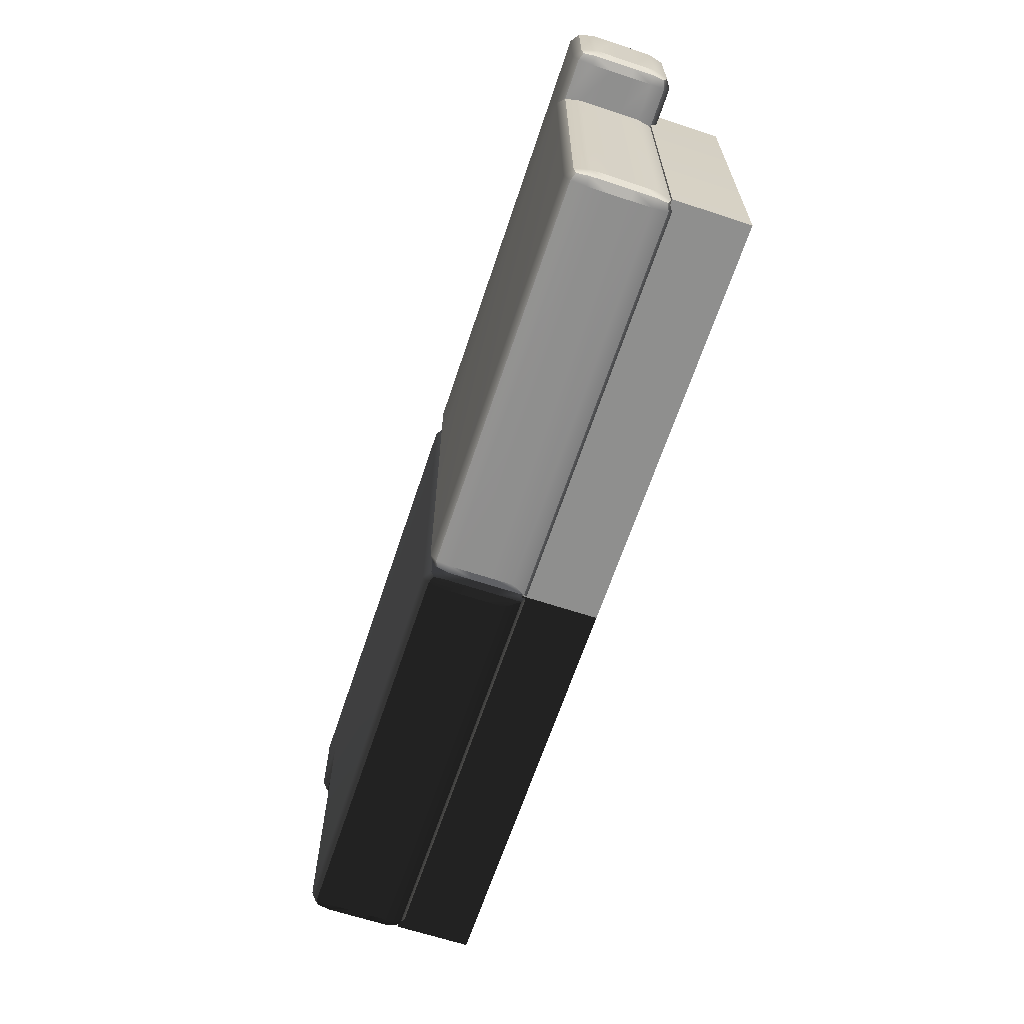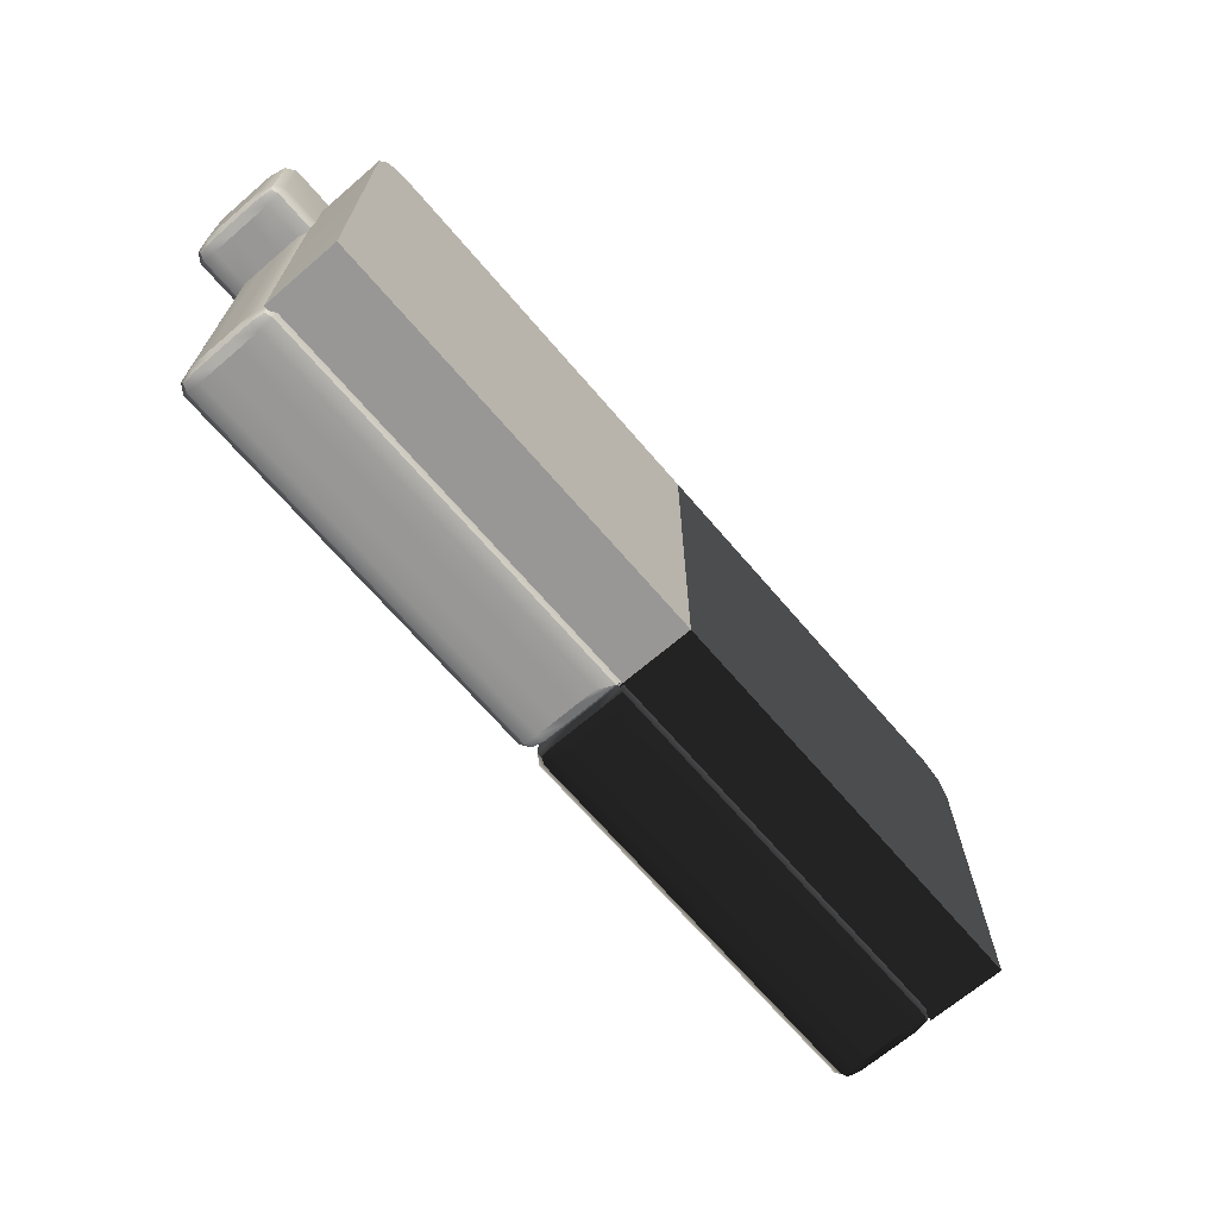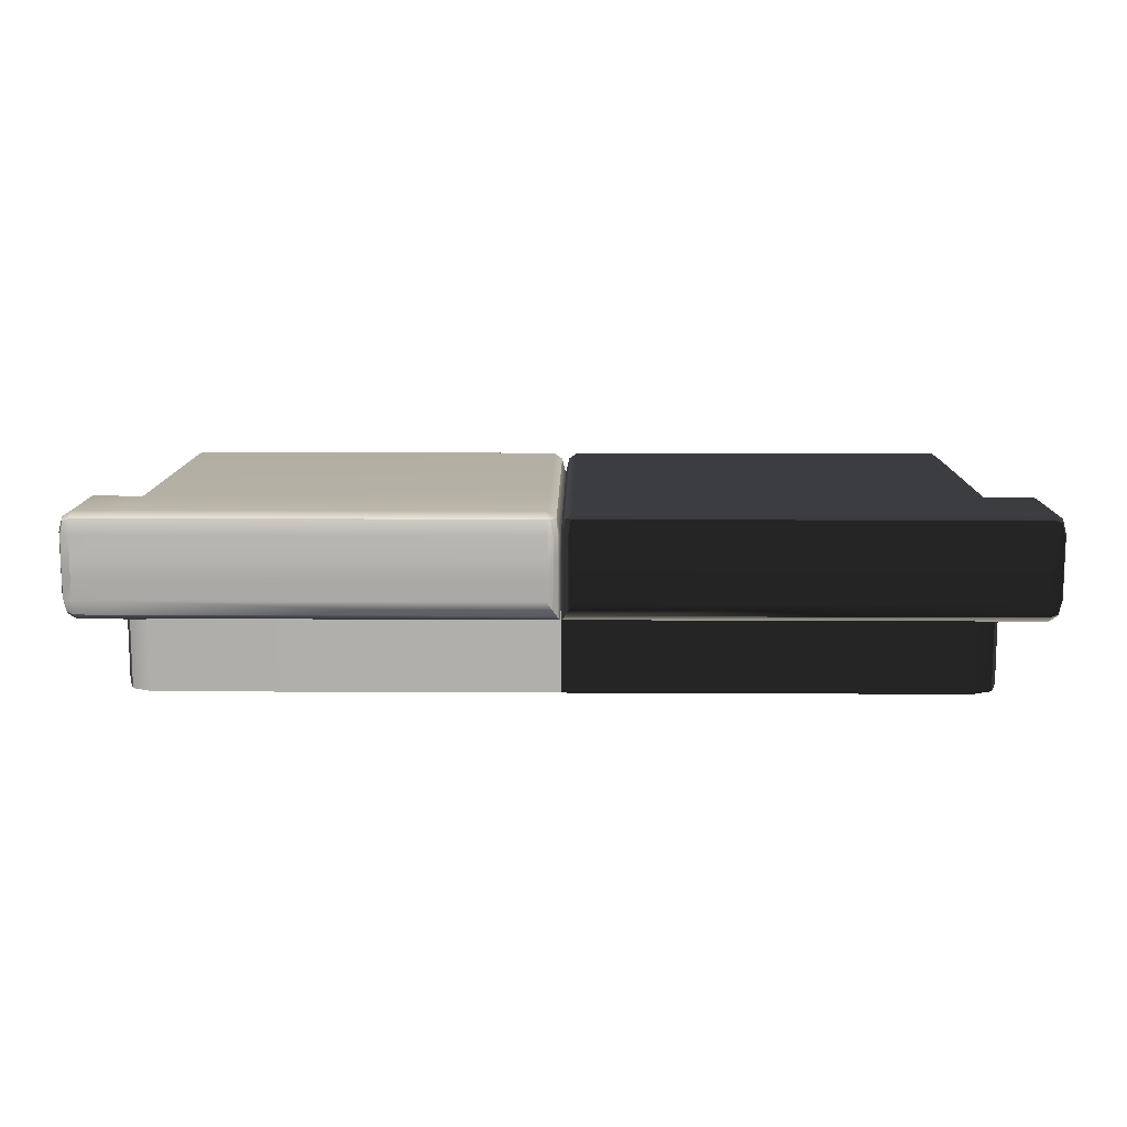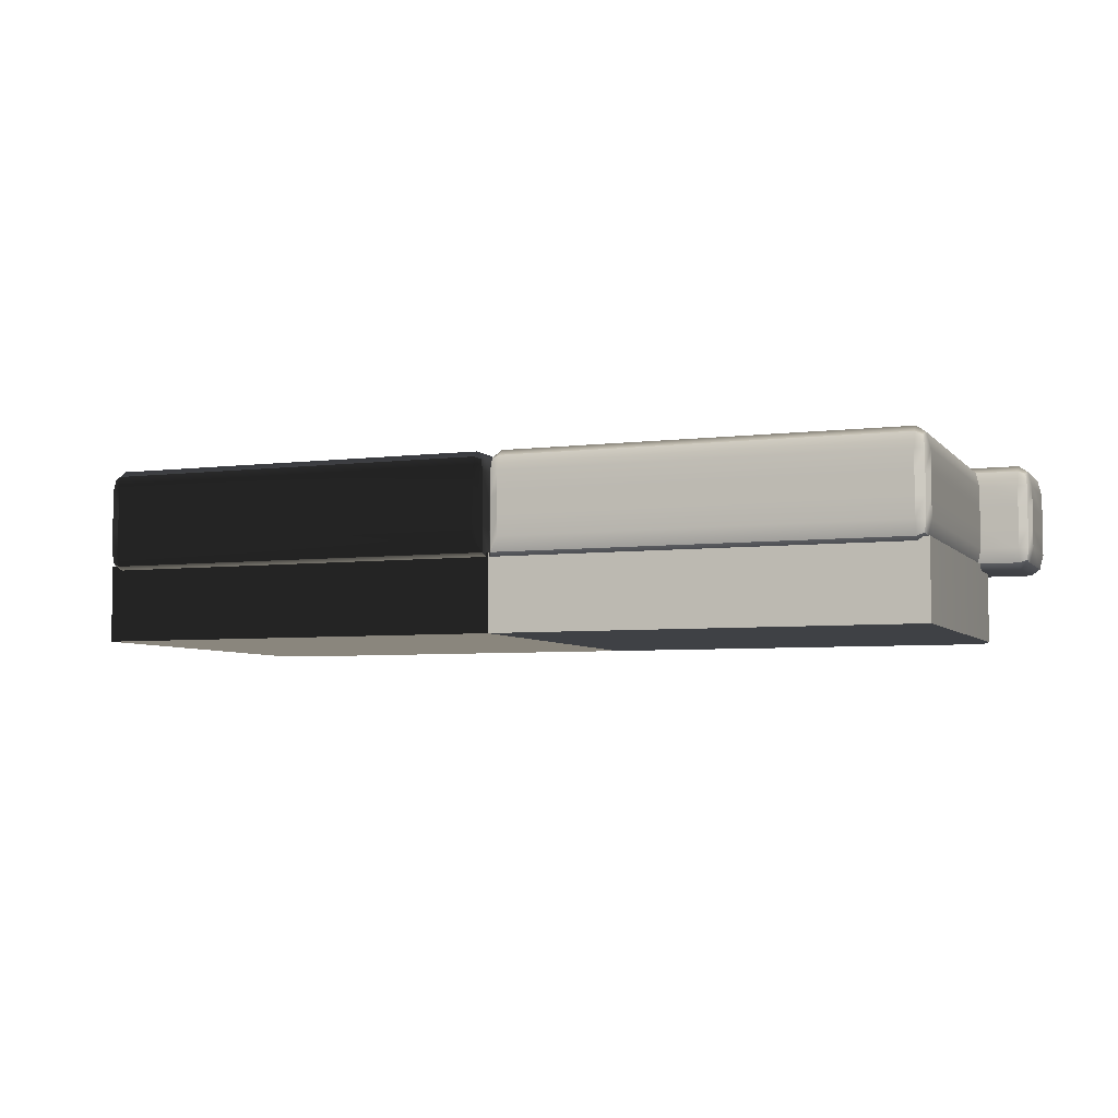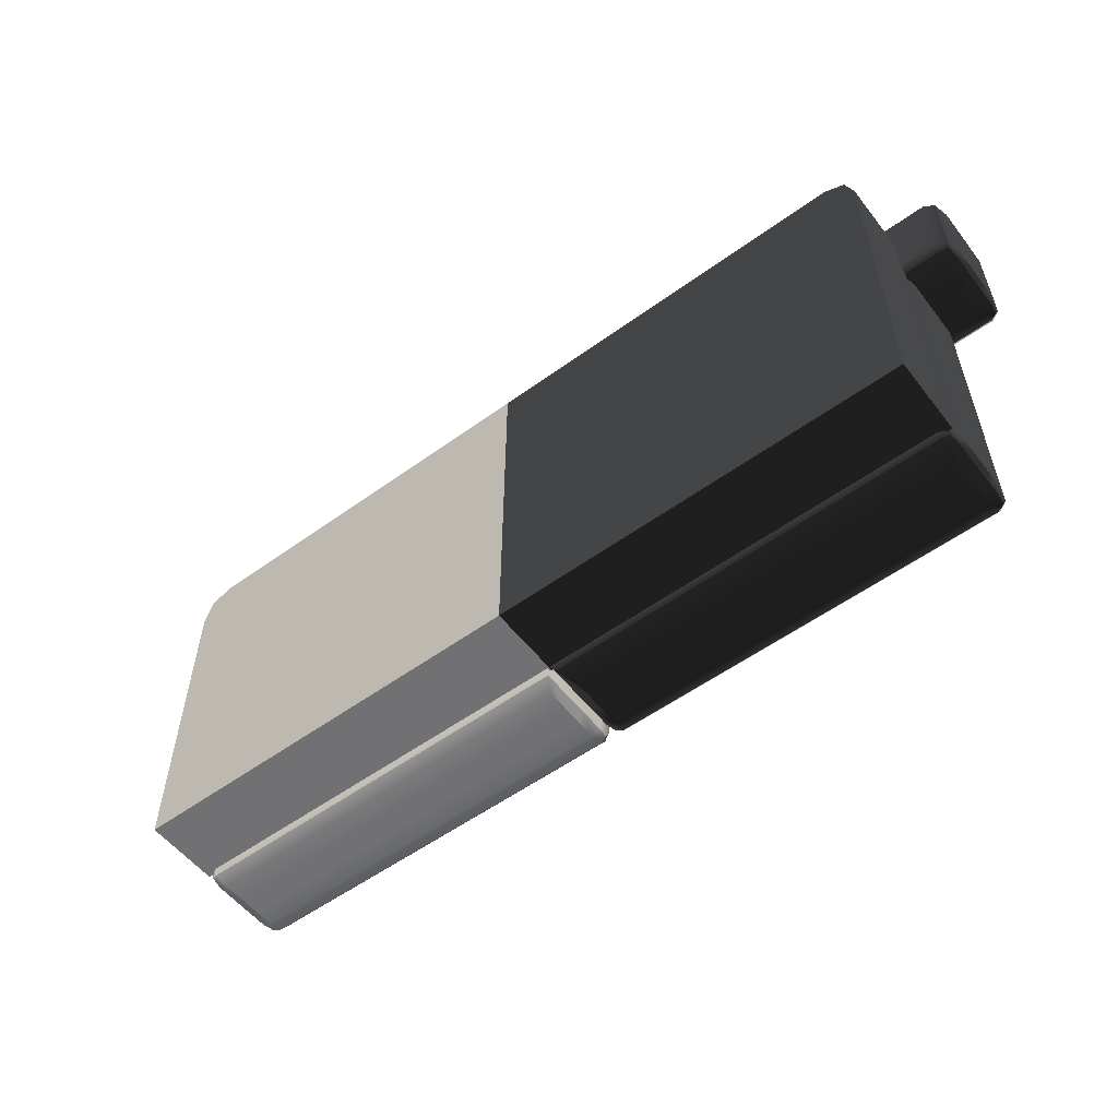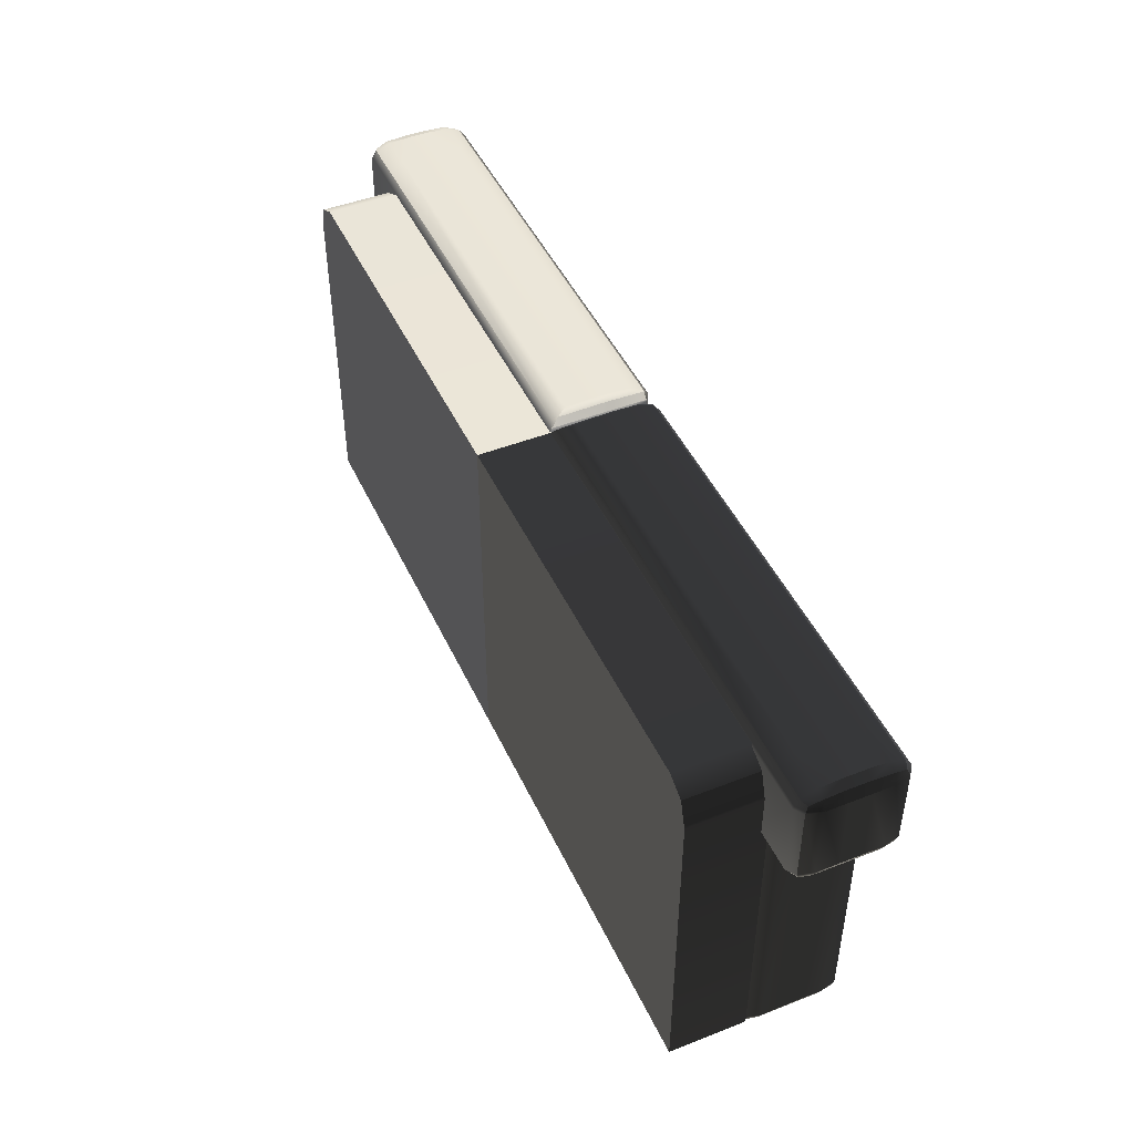
<metadata>
{"format":"obj","ext":"obj","renderer":"f3d","projection":"perspective","resolution":1024,"background":"white","views":[{"elev":-65.1,"azim":-108.4,"up":"+Z"},{"elev":-68.3,"azim":-49.4,"up":"+Z"},{"elev":11.8,"azim":0.8,"up":"+Y"},{"elev":-5.5,"azim":-159.0,"up":"+Y"},{"elev":-55.3,"azim":37.3,"up":"+Z"},{"elev":46.5,"azim":65.9,"up":"+Z"}]}
</metadata>
<code>
v -0.004526 0.5231 1.694
v -7.409 0.6345 -3.456
v -7.409 0.5231 -3.306
v -7.571 0.6345 -3.306
v -7.639 0.9033 -3.306
v -7.571 0.9033 -3.456
v -7.409 0.9033 -3.518
v -7.571 0.6345 1.757
v -7.639 0.9033 1.694
v -7.409 0.5231 1.907
v -7.409 2.313 -3.456
v -7.409 2.044 -3.518
v -7.571 2.044 -3.456
v -7.639 2.044 -3.306
v -7.571 2.313 -3.306
v -7.409 2.425 -3.306
v -7.571 2.313 1.757
v -7.409 2.425 1.907
v -7.639 2.044 1.694
v -0.07179 2.044 -3.456
v -0.2342 2.044 -3.518
v -0.2342 2.313 -3.456
v -0.2342 2.425 -3.306
v -0.07179 2.313 -3.306
v -0.004526 2.044 -3.306
v -0.07179 2.313 1.694
v -0.2342 2.425 1.694
v -0.004526 2.044 1.694
v -7.639 2.313 3.494
v -7.639 2.044 3.605
v -7.639 2.425 3.343
v -0.07179 2.313 3.343
v -0.2342 2.425 3.343
v -0.2342 2.313 3.494
v -0.2342 2.044 3.605
v -0.004526 2.044 3.343
v -0.07179 0.6345 -3.456
v -0.2342 0.9033 -3.518
v -0.004526 0.5231 -3.306
v -0.2342 0.9033 3.605
v -0.004526 0.5231 3.343
v -7.639 0.6345 3.494
v -7.047 0.5231 3.343
v -7.639 0.9033 3.605
v -8.49 0.6345 1.907
v -8.557 0.9033 1.907
v -8.49 0.9033 1.757
v -8.328 0.9033 1.694
v -8.328 0.6345 1.757
v -8.328 0.5231 1.907
v -8.49 2.313 1.907
v -8.328 2.425 1.907
v -8.328 2.313 1.757
v -8.328 2.044 1.694
v -8.49 2.044 1.757
v -8.557 2.044 1.907
v -8.49 0.9033 3.543
v -8.557 0.9033 3.343
v -8.49 0.6345 3.343
v -8.328 0.5231 3.343
v -8.328 0.6345 3.494
v -8.328 0.9033 3.605
v -8.49 2.313 3.343
v -8.557 2.044 3.343
v -8.49 2.044 3.543
v -8.328 2.044 3.605
v -8.328 2.313 3.494
v -8.328 2.425 3.343
v -7.542 0.6839 -3.428
v -7.542 2.264 -3.428
v -0.1016 2.264 -3.428
v -8.46 0.6839 1.784
v -8.46 2.264 1.784
v -8.46 0.6839 3.466
v -8.46 2.264 3.466
v -8.328 1.664 3.628
v -8.49 1.664 3.566
v -8.557 1.664 3.343
v -8.557 1.664 1.907
v -8.49 1.664 1.757
v -8.328 1.664 1.694
v -7.639 1.664 1.694
v -7.639 1.664 -3.306
v -7.571 1.664 -3.456
v -7.409 1.664 -3.518
v -0.2342 1.664 -3.518
v -0.07179 1.574 -3.456
v -0.004526 1.537 -3.306
v -0.004526 1.537 1.694
v -0.004526 1.537 3.343
v -0.2342 1.664 3.628
v -7.639 1.664 3.628
v -8.328 1.284 3.628
v -8.49 1.284 3.566
v -8.557 1.284 3.343
v -8.557 1.284 1.907
v -8.49 1.284 1.757
v -8.328 1.284 1.694
v -7.639 1.284 1.694
v -7.639 1.284 -3.306
v -7.571 1.284 -3.456
v -7.409 1.284 -3.518
v -0.2342 1.284 -3.518
v -0.07179 1.104 -3.456
v -0.004526 1.03 -3.306
v -0.004526 1.03 1.694
v -0.004526 1.03 3.343
v -0.2342 1.284 3.628
v -7.639 1.284 3.628
v 0 -0.755 3.365
v 0 0.6389 3.365
v -7.61 0.6389 -3.365
v 0 0.6389 -3.365
v -7.61 -0.755 -3.365
v 0 -0.755 -3.365
v -7.61 -0.755 2.692
v -7.082 -0.755 3.365
v -7.455 -0.755 3.168
v -7.61 0.6389 2.692
v -7.455 0.6389 3.168
v -7.082 0.6389 3.365
v -0.1358 0.6345 3.494
v -0.03882 0.5799 3.42
v -0.1304 0.7316 3.534
v -0.127 1.216 3.546
v -0.03918 1.104 3.421
v -0.03857 2.027 3.419
v -0.1268 2.043 3.537
v -0.1771 2.313 3.482
v -0.07975 2.313 3.376
v -0.03918 1.574 3.421
v -0.1268 1.628 3.552
v 0.004526 0.5231 1.694
v 7.409 0.6345 -3.456
v 7.409 0.5231 -3.306
v 7.571 0.6345 -3.306
v 7.639 0.9033 -3.306
v 7.571 0.9033 -3.456
v 7.409 0.9033 -3.518
v 7.571 0.6345 1.757
v 7.639 0.9033 1.694
v 7.409 0.5231 1.907
v 7.409 2.313 -3.456
v 7.409 2.044 -3.518
v 7.571 2.044 -3.456
v 7.639 2.044 -3.306
v 7.571 2.313 -3.306
v 7.409 2.425 -3.306
v 7.571 2.313 1.757
v 7.409 2.425 1.907
v 7.639 2.044 1.694
v 0.07179 2.044 -3.456
v 0.2342 2.044 -3.518
v 0.2342 2.313 -3.456
v 0.2342 2.425 -3.306
v 0.07179 2.313 -3.306
v 0.004526 2.044 -3.306
v 0.07179 2.313 1.694
v 0.2342 2.425 1.694
v 0.004526 2.044 1.694
v 7.639 2.313 3.494
v 7.639 2.044 3.605
v 7.639 2.425 3.343
v 0.07179 2.313 3.343
v 0.2342 2.425 3.343
v 0.2342 2.313 3.494
v 0.2342 2.044 3.605
v 0.004526 2.044 3.343
v 0.07179 0.6345 -3.456
v 0.2342 0.9033 -3.518
v 0.004526 0.5231 -3.306
v 0.2342 0.9033 3.605
v 0.004526 0.5231 3.343
v 7.639 0.6345 3.494
v 7.04 0.5231 3.343
v 7.639 0.9033 3.605
v 8.49 0.6345 1.907
v 8.557 0.9033 1.907
v 8.49 0.9033 1.757
v 8.328 0.9033 1.694
v 8.328 0.6345 1.757
v 8.328 0.5231 1.907
v 8.49 2.313 1.907
v 8.328 2.425 1.907
v 8.328 2.313 1.757
v 8.328 2.044 1.694
v 8.49 2.044 1.757
v 8.557 2.044 1.907
v 8.49 0.9033 3.543
v 8.557 0.9033 3.343
v 8.49 0.6345 3.343
v 8.328 0.5231 3.343
v 8.328 0.6345 3.494
v 8.328 0.9033 3.605
v 8.49 2.313 3.343
v 8.557 2.044 3.343
v 8.49 2.044 3.543
v 8.328 2.044 3.605
v 8.328 2.313 3.494
v 8.328 2.425 3.343
v 7.542 0.6839 -3.428
v 7.542 2.264 -3.428
v 0.1016 2.264 -3.428
v 8.46 0.6839 1.784
v 8.46 2.264 1.784
v 8.46 0.6839 3.466
v 8.46 2.264 3.466
v 8.328 1.664 3.628
v 8.49 1.664 3.566
v 8.557 1.664 3.343
v 8.557 1.664 1.907
v 8.49 1.664 1.757
v 8.328 1.664 1.694
v 7.639 1.664 1.694
v 7.639 1.664 -3.306
v 7.571 1.664 -3.456
v 7.409 1.664 -3.518
v 0.2342 1.664 -3.518
v 0.07179 1.574 -3.456
v 0.004526 1.537 -3.306
v 0.004526 1.537 1.694
v 0.004526 1.537 3.343
v 0.2342 1.664 3.628
v 7.639 1.664 3.628
v 8.328 1.284 3.628
v 8.49 1.284 3.566
v 8.557 1.284 3.343
v 8.557 1.284 1.907
v 8.49 1.284 1.757
v 8.328 1.284 1.694
v 7.639 1.284 1.694
v 7.639 1.284 -3.306
v 7.571 1.284 -3.456
v 7.409 1.284 -3.518
v 0.2342 1.284 -3.518
v 0.07179 1.104 -3.456
v 0.004526 1.03 -3.306
v 0.004526 1.03 1.694
v 0.004526 1.03 3.343
v 0.2342 1.284 3.628
v 7.639 1.284 3.628
v 0 -0.755 3.365
v 0 0.6389 3.365
v 7.61 0.6389 -3.365
v 0 0.6389 -3.365
v 7.61 -0.755 -3.365
v 0 -0.755 -3.365
v 7.61 -0.755 2.692
v 7.082 -0.755 3.365
v 7.455 -0.755 3.168
v 7.61 0.6389 2.692
v 7.455 0.6389 3.168
v 7.082 0.6389 3.365
v 0.1358 0.6345 3.494
v 0.03882 0.5799 3.42
v 0.1304 0.7316 3.534
v 0.127 1.216 3.546
v 0.03918 1.104 3.421
v 0.03857 2.027 3.419
v 0.1268 2.043 3.537
v 0.1771 2.313 3.482
v 0.07975 2.313 3.376
v 0.03918 1.574 3.421
v 0.1268 1.628 3.552
f 3 2 37 39
f 2 7 38 37
f 5 4 8 9
f 4 3 10 8
f 7 6 101 102
f 6 5 100 101
f 9 8 49 48
f 8 10 50 49
f 12 11 22 21
f 11 16 23 22
f 16 15 17 18
f 15 14 19 17
f 18 17 53 52
f 17 19 54 53
f 103 104 37 38
f 104 105 39 37
f 25 24 26 28
f 24 23 27 26
f 28 26 32 36
f 26 27 33 32
f 30 29 67 66
f 29 31 68 67
f 31 29 34 33
f 29 30 35 34
f 41 123 122 42 43
f 43 42 61 60
f 42 44 62 61
f 46 45 59 58
f 45 50 60 59
f 48 47 97 98
f 47 46 96 97
f 52 51 63 68
f 51 56 64 63
f 58 57 94 95
f 57 62 93 94
f 5 9 99 100
f 16 18 27 23
f 105 106 1 39
f 44 40 108 109
f 38 7 102 103
f 18 31 33 27
f 1 106 107 41
f 96 46 58 95
f 99 9 48 98
f 10 43 60 50
f 44 109 93 62
f 31 18 52 68
f 6 7 2 69
f 2 3 4 69
f 4 5 6 69
f 15 16 11 70
f 11 12 13 70
f 13 14 15 70
f 24 25 20 71
f 20 21 22 71
f 22 23 24 71
f 49 50 45 72
f 45 46 47 72
f 47 48 49 72
f 55 56 51 73
f 51 52 53 73
f 53 54 55 73
f 61 62 57 74
f 57 58 59 74
f 59 60 61 74
f 67 68 63 75
f 63 64 65 75
f 65 66 67 75
f 77 76 66 65
f 78 77 65 64
f 56 79 78 64
f 80 79 56 55
f 81 80 55 54
f 19 82 81 54
f 83 82 19 14
f 84 83 14 13
f 85 84 13 12
f 86 85 12 21
f 21 20 87 86
f 20 25 88 87
f 25 28 89 88
f 90 89 28 36
f 92 91 35 30
f 76 92 30 66
f 94 93 76 77
f 95 94 77 78
f 79 96 95 78
f 97 96 79 80
f 98 97 80 81
f 82 99 98 81
f 100 99 82 83
f 101 100 83 84
f 102 101 84 85
f 103 102 85 86
f 86 87 104 103
f 87 88 105 104
f 88 89 106 105
f 107 106 89 90
f 109 108 91 92
f 93 109 92 76
f 121 117 110 111
f 112 113 115 114
f 114 116 119 112
f 116 118 120 119
f 118 117 121 120
f 116 114 115 110 117 118
f 111 113 112 119 120 121
f 122 124 40 44 42
f 125 124 123 126
f 132 125 126 131
f 132 131 127 128
f 129 128 127 130
f 107 126 123 41
f 125 108 40 124
f 127 36 32 130
f 34 35 128 129
f 36 127 131 90
f 128 35 91 132
f 90 131 126 107
f 132 91 108 125
f 122 123 124
f 32 33 34 129 130
f 135 134 169 171
f 134 139 170 169
f 137 136 140 141
f 136 135 142 140
f 139 138 233 234
f 138 137 232 233
f 141 140 181 180
f 140 142 182 181
f 144 143 154 153
f 143 148 155 154
f 148 147 149 150
f 147 146 151 149
f 150 149 185 184
f 149 151 186 185
f 235 236 169 170
f 236 237 171 169
f 157 156 158 160
f 156 155 159 158
f 160 158 164 168
f 158 159 165 164
f 162 161 199 198
f 161 163 200 199
f 163 161 166 165
f 161 162 167 166
f 173 255 254 174 175
f 175 174 193 192
f 174 176 194 193
f 178 177 191 190
f 177 182 192 191
f 180 179 229 230
f 179 178 228 229
f 184 183 195 200
f 183 188 196 195
f 190 189 226 227
f 189 194 225 226
f 137 141 231 232
f 148 150 159 155
f 237 238 133 171
f 176 172 240 241
f 170 139 234 235
f 150 163 165 159
f 133 238 239 173
f 228 178 190 227
f 231 141 180 230
f 142 175 192 182
f 176 241 225 194
f 163 150 184 200
f 138 139 134 201
f 134 135 136 201
f 136 137 138 201
f 147 148 143 202
f 143 144 145 202
f 145 146 147 202
f 156 157 152 203
f 152 153 154 203
f 154 155 156 203
f 181 182 177 204
f 177 178 179 204
f 179 180 181 204
f 187 188 183 205
f 183 184 185 205
f 185 186 187 205
f 193 194 189 206
f 189 190 191 206
f 191 192 193 206
f 199 200 195 207
f 195 196 197 207
f 197 198 199 207
f 209 208 198 197
f 210 209 197 196
f 188 211 210 196
f 212 211 188 187
f 213 212 187 186
f 151 214 213 186
f 215 214 151 146
f 216 215 146 145
f 217 216 145 144
f 218 217 144 153
f 153 152 219 218
f 152 157 220 219
f 157 160 221 220
f 222 221 160 168
f 224 223 167 162
f 208 224 162 198
f 226 225 208 209
f 227 226 209 210
f 211 228 227 210
f 229 228 211 212
f 230 229 212 213
f 214 231 230 213
f 232 231 214 215
f 233 232 215 216
f 234 233 216 217
f 235 234 217 218
f 218 219 236 235
f 219 220 237 236
f 220 221 238 237
f 239 238 221 222
f 241 240 223 224
f 225 241 224 208
f 253 249 242 243
f 244 245 247 246
f 246 248 251 244
f 248 250 252 251
f 250 249 253 252
f 248 246 247 242 249 250
f 243 245 244 251 252 253
f 254 256 172 176 174
f 257 256 255 258
f 264 257 258 263
f 264 263 259 260
f 261 260 259 262
f 239 258 255 173
f 257 240 172 256
f 259 168 164 262
f 166 167 260 261
f 168 259 263 222
f 260 167 223 264
f 222 263 258 239
f 264 223 240 257
f 254 255 256
f 164 165 166 261 262

</code>
